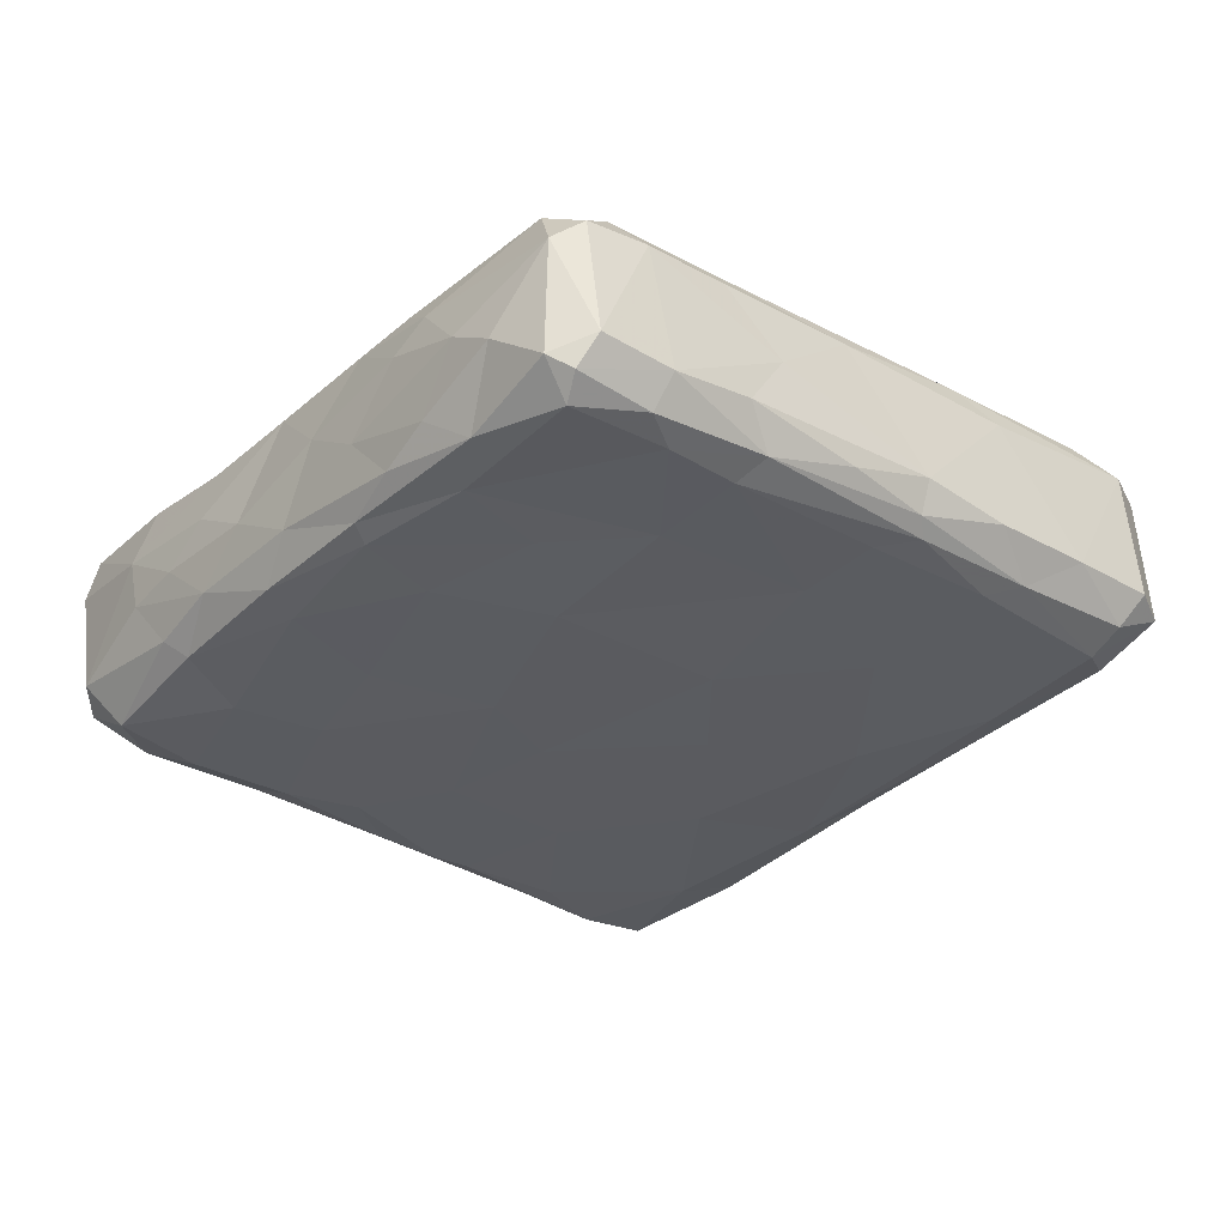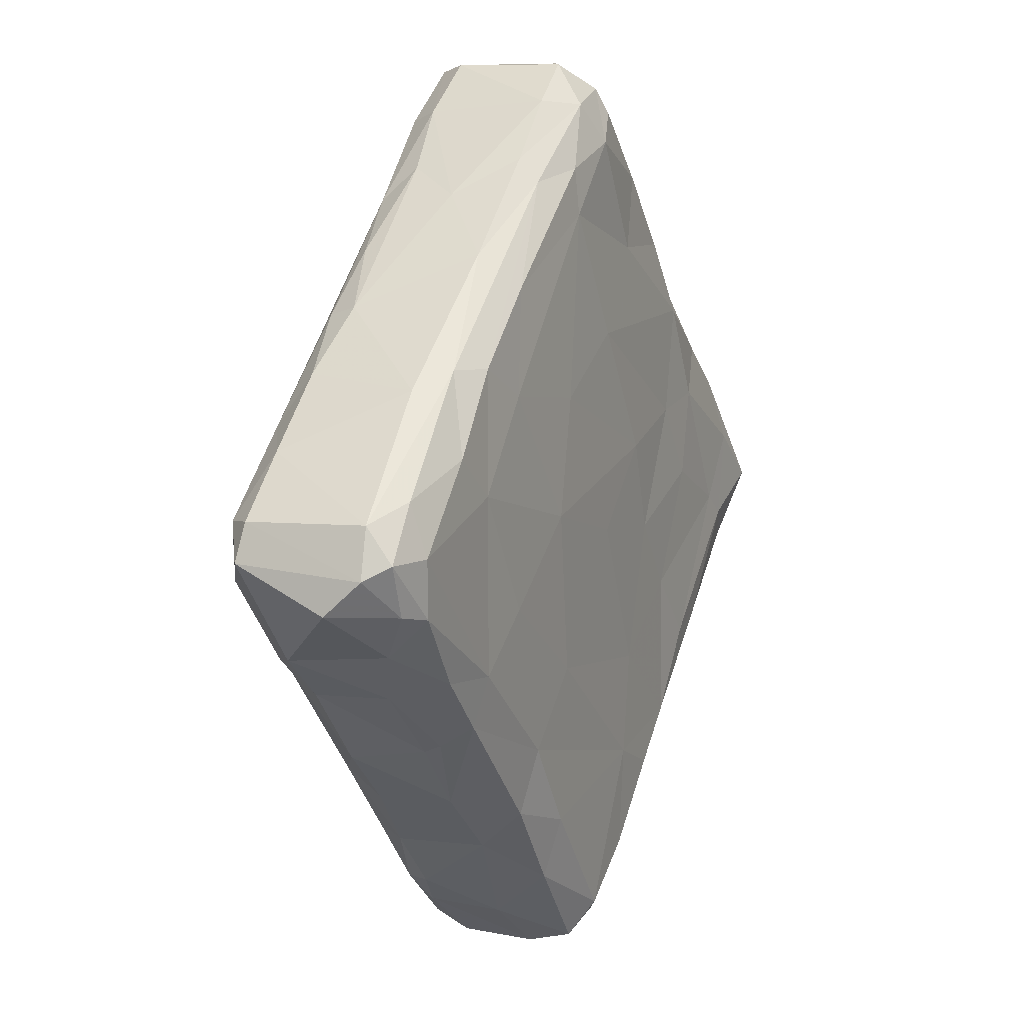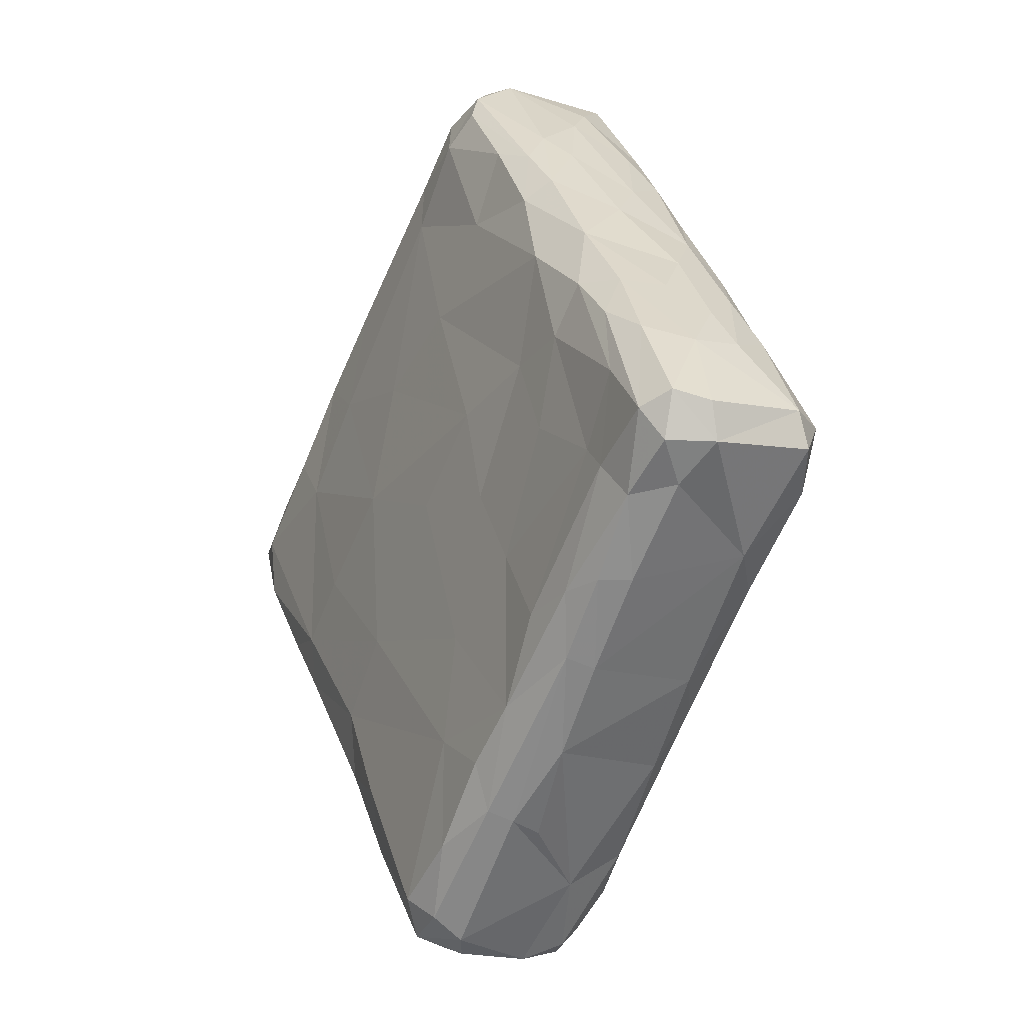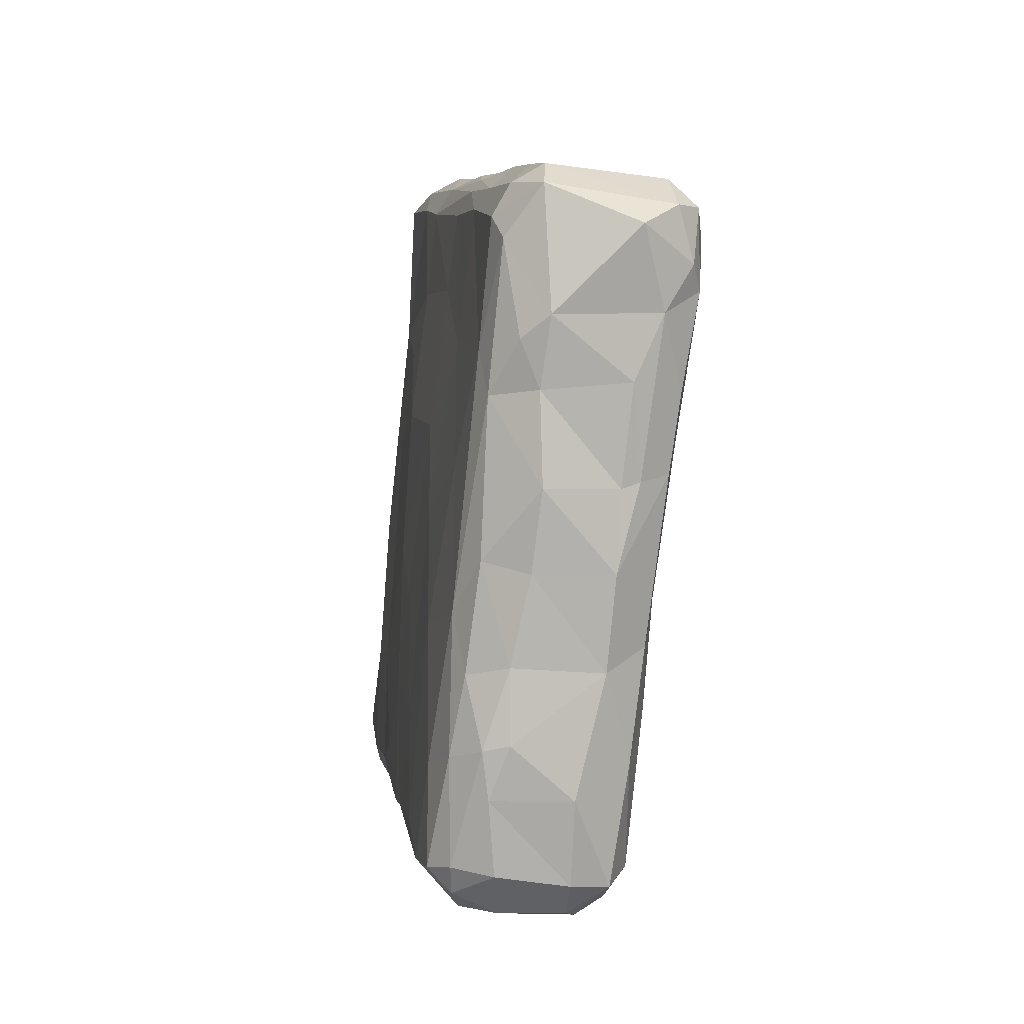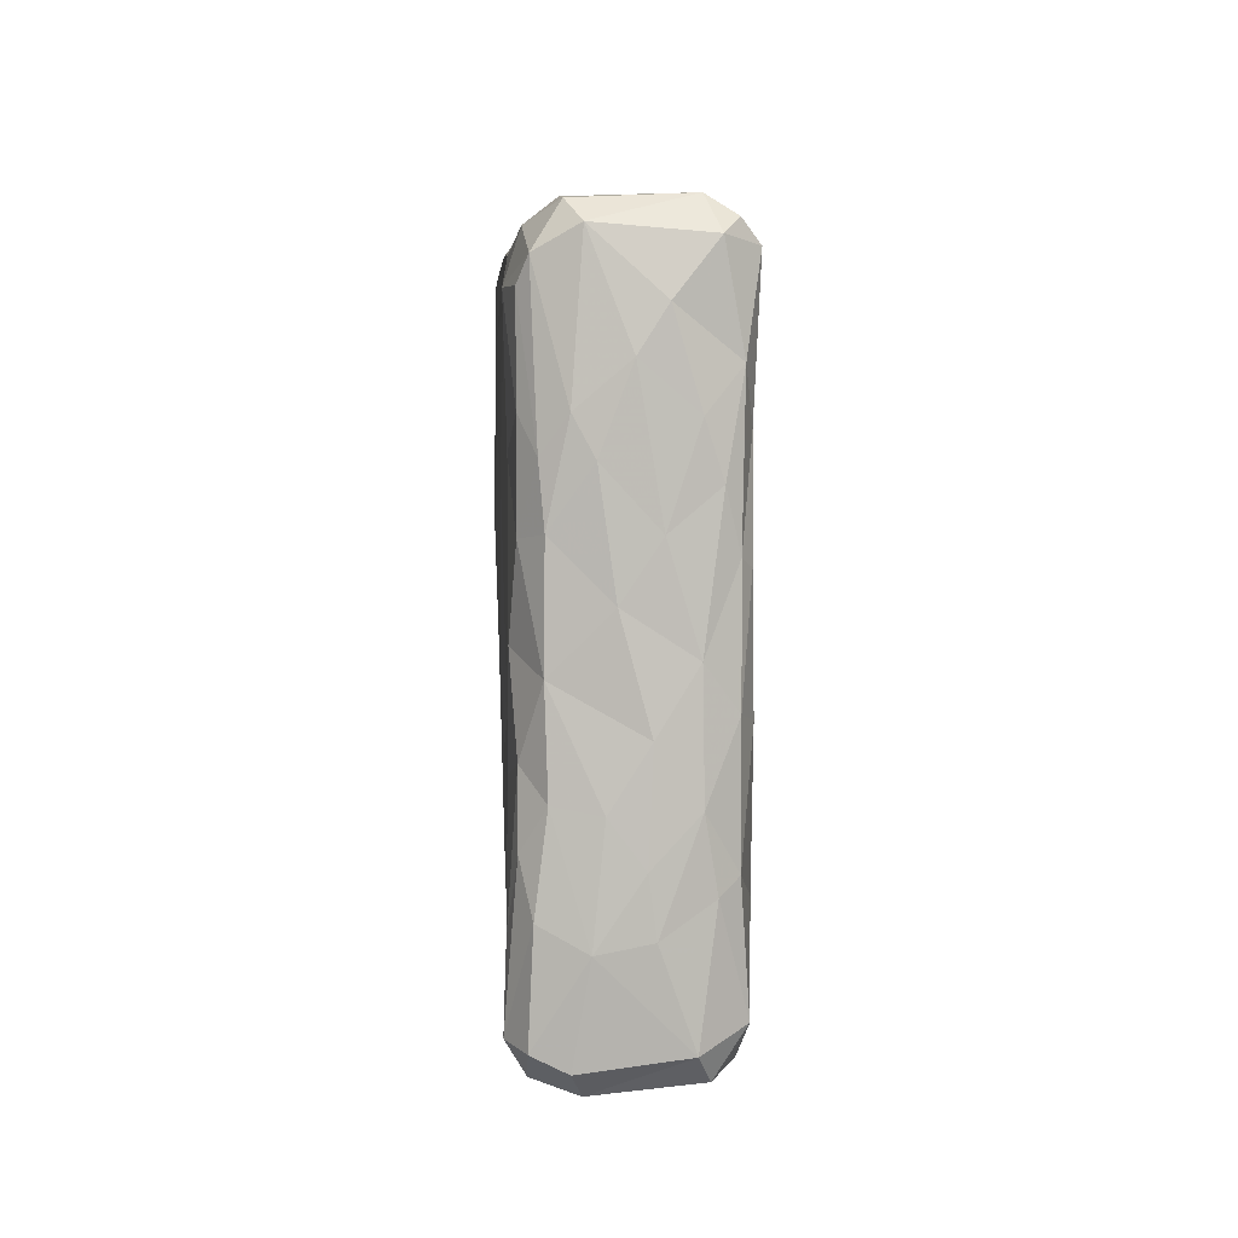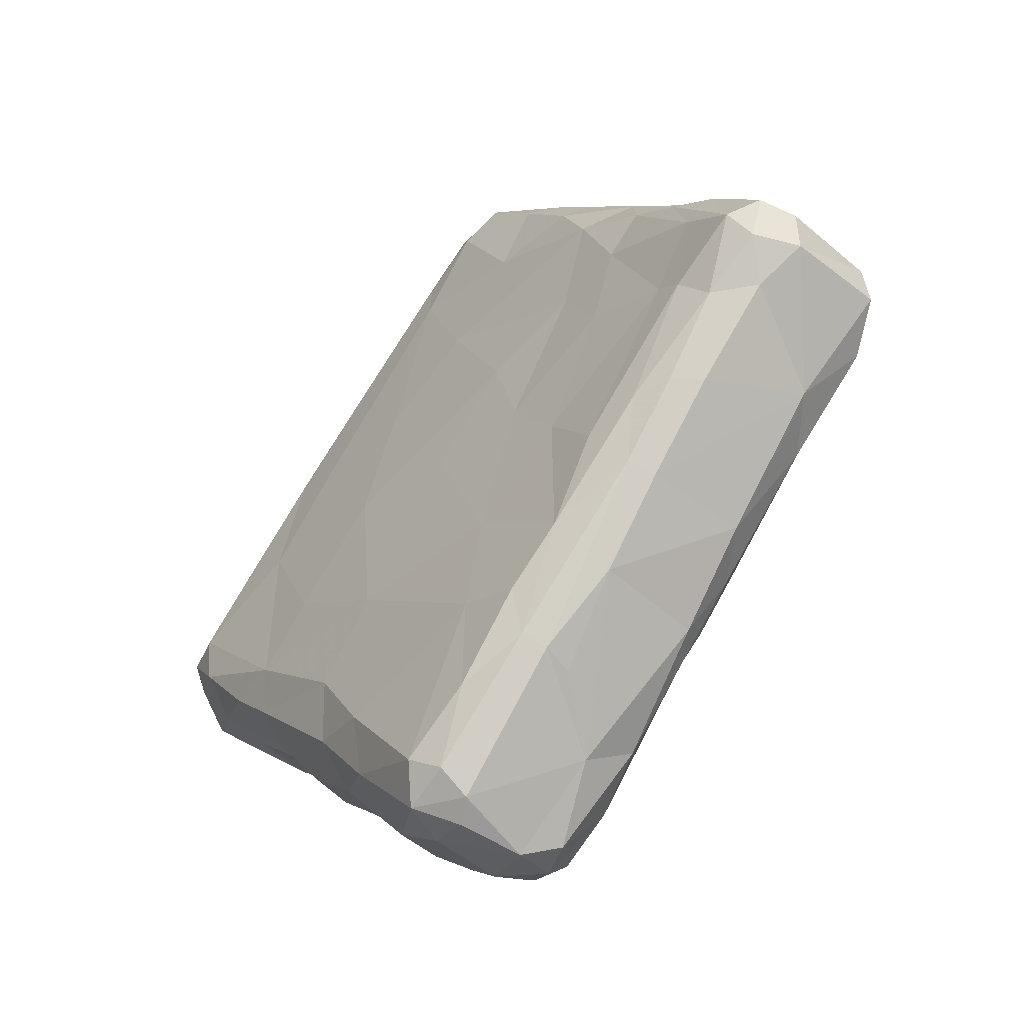
<metadata>
{"format":"obj","ext":"obj","renderer":"f3d","projection":"perspective","resolution":1024,"background":"white","views":[{"elev":55.6,"azim":-2.8,"up":"+Y"},{"elev":13.0,"azim":114.3,"up":"+Y"},{"elev":-16.6,"azim":-118.7,"up":"+Y"},{"elev":-34.2,"azim":78.8,"up":"+Y"},{"elev":44.2,"azim":-92.4,"up":"+Y"},{"elev":-49.6,"azim":-131.2,"up":"+Y"}]}
</metadata>
<code>
v 0.1338 0.1529 0.05254
v 0.0619 0.1422 0.05196
v 0.1047 0.09424 0.0538
v 0.1254 0.1643 0.07078
v 0.1011 0.09215 0.06426
v 0.1029 0.1817 0.07263
v 0.1058 0.09333 0.0579
v 0.0989 0.09363 0.06768
v 0.08025 0.1095 0.0571
v 0.1225 0.1357 0.05176
v 0.09516 0.1021 0.05176
v 0.1042 0.1779 0.07332
v 0.06836 0.1576 0.06395
v 0.1123 0.09905 0.05882
v 0.08035 0.1485 0.0525
v 0.07572 0.1406 0.05212
v 0.06581 0.1534 0.0556
v 0.1356 0.1314 0.05307
v 0.08263 0.1743 0.06013
v 0.07376 0.1173 0.05388
v 0.06506 0.1231 0.05604
v 0.07971 0.1653 0.07224
v 0.1259 0.1153 0.06577
v 0.09265 0.09886 0.06507
v 0.06099 0.1473 0.06875
v 0.08285 0.1131 0.07179
v 0.09956 0.1388 0.05177
v 0.07099 0.1229 0.05222
v 0.1124 0.143 0.05162
v 0.1422 0.1354 0.05621
v 0.08803 0.103 0.05877
v 0.09759 0.1798 0.05313
v 0.05811 0.1456 0.06381
v 0.06653 0.1411 0.07183
v 0.09051 0.1836 0.0662
v 0.09812 0.1598 0.05246
v 0.08151 0.1674 0.05371
v 0.1096 0.1789 0.05754
v 0.1263 0.1654 0.06774
v 0.06974 0.1254 0.0714
v 0.142 0.1338 0.06705
v 0.06645 0.1357 0.05207
v 0.1227 0.1445 0.07262
v 0.135 0.1547 0.07169
v 0.1156 0.1026 0.06576
v 0.06368 0.1333 0.05187
v 0.1292 0.1306 0.05203
v 0.1256 0.1624 0.07188
v 0.06462 0.1532 0.06006
v 0.1086 0.1442 0.07299
v 0.1441 0.1474 0.07138
v 0.07756 0.1595 0.05281
v 0.07743 0.1146 0.07003
v 0.06186 0.1311 0.07131
v 0.08797 0.1726 0.07262
v 0.1199 0.1085 0.0666
v 0.1188 0.1714 0.06807
v 0.0955 0.1876 0.05965
v 0.08185 0.1722 0.07009
v 0.08798 0.1093 0.05167
v 0.1026 0.09766 0.05163
v 0.08497 0.1765 0.06854
v 0.08942 0.1409 0.07277
v 0.09345 0.1329 0.07262
v 0.1176 0.1196 0.05186
v 0.1044 0.1729 0.05322
v 0.1404 0.1536 0.06865
v 0.0839 0.1737 0.05557
v 0.07864 0.1459 0.0722
v 0.1096 0.1727 0.07305
v 0.06459 0.1492 0.0531
v 0.142 0.1452 0.05221
v 0.08443 0.1588 0.07254
v 0.09913 0.1874 0.06906
v 0.07242 0.1161 0.06678
v 0.1045 0.1776 0.05362
v 0.1024 0.09573 0.07142
v 0.1051 0.09463 0.06953
v 0.1313 0.1549 0.0726
v 0.06993 0.1539 0.05329
v 0.05749 0.1316 0.07023
v 0.1186 0.167 0.05338
v 0.1263 0.116 0.05761
v 0.1196 0.1091 0.0572
v 0.1172 0.1089 0.07043
v 0.07268 0.1619 0.06795
v 0.05208 0.137 0.05677
v 0.0527 0.1334 0.05764
v 0.131 0.1227 0.05811
v 0.0724 0.1607 0.05555
v 0.06504 0.1531 0.06779
v 0.053 0.1343 0.06792
v 0.07311 0.1493 0.05243
v 0.06712 0.1233 0.0535
v 0.1268 0.1604 0.05313
v 0.09475 0.1867 0.07048
v 0.09949 0.09346 0.05615
v 0.07675 0.1219 0.05171
v 0.1291 0.1484 0.05215
v 0.08236 0.129 0.05205
v 0.06647 0.1242 0.07
v 0.1479 0.144 0.05598
v 0.119 0.113 0.05319
v 0.09515 0.1551 0.07308
v 0.05707 0.1303 0.05619
v 0.1304 0.1607 0.05505
v 0.1183 0.1153 0.07197
v 0.1381 0.13 0.05835
v 0.09141 0.102 0.07012
v 0.1414 0.1393 0.05245
v 0.07099 0.1577 0.07096
v 0.1481 0.1445 0.06895
v 0.05613 0.1378 0.07113
v 0.08782 0.1368 0.05201
v 0.08884 0.1786 0.072
v 0.1366 0.129 0.06707
v 0.08768 0.1752 0.05398
v 0.1222 0.1297 0.0726
v 0.1486 0.1406 0.05954
v 0.09976 0.09561 0.05325
v 0.1084 0.1334 0.0729
v 0.07795 0.1166 0.07139
v 0.1125 0.1039 0.05336
v 0.05984 0.1464 0.05418
v 0.09267 0.123 0.0518
v 0.0562 0.1367 0.0515
v 0.08581 0.1111 0.07181
v 0.1068 0.1049 0.07215
v 0.1341 0.1349 0.07248
v 0.1048 0.1829 0.06953
v 0.1145 0.1023 0.06824
v 0.116 0.1567 0.07263
v 0.09461 0.1126 0.05157
v 0.08213 0.1139 0.05193
v 0.1418 0.1449 0.07276
v 0.1464 0.1454 0.05357
v 0.1101 0.1766 0.05533
v 0.12 0.1704 0.05732
v 0.09099 0.1681 0.05314
v 0.1141 0.1754 0.06303
v 0.09363 0.1056 0.07196
v 0.1018 0.09241 0.05751
v 0.07896 0.167 0.07128
v 0.07972 0.1694 0.05593
v 0.146 0.1489 0.05638
v 0.05346 0.138 0.05342
v 0.1303 0.1255 0.05317
v 0.09454 0.1177 0.07233
v 0.09426 0.1825 0.05421
v 0.07388 0.1369 0.07197
v 0.0753 0.1656 0.06142
v 0.1313 0.1235 0.05626
v 0.1336 0.1299 0.07146
v 0.07887 0.1697 0.06529
v 0.1037 0.1659 0.07292
v 0.09707 0.1865 0.07196
v 0.07618 0.1231 0.07182
v 0.06074 0.1298 0.05297
v 0.1243 0.1173 0.07033
v 0.0575 0.145 0.05867
v 0.08505 0.126 0.07224
v 0.1114 0.09873 0.06705
v 0.111 0.1776 0.06839
v 0.08854 0.1048 0.05339
v 0.09631 0.1842 0.07364
v 0.1034 0.1843 0.05787
v 0.06159 0.15 0.06322
v 0.1391 0.1328 0.06946
v 0.133 0.1598 0.0688
v 0.05477 0.1335 0.05332
v 0.1081 0.1198 0.07268
v 0.1023 0.0933 0.0689
v 0.1088 0.1547 0.05219
v 0.06318 0.1475 0.07064
v 0.05278 0.1379 0.06684
v 0.1213 0.1626 0.0726
v 0.1419 0.1504 0.05397
v 0.1431 0.1413 0.07187
v 0.1061 0.09346 0.06544
v 0.09078 0.1464 0.05199
v 0.1197 0.1701 0.0699
v 0.1466 0.1482 0.06855
v 0.0876 0.1805 0.06335
v 0.09344 0.1654 0.07281
v 0.1123 0.1743 0.07172
v 0.1443 0.1401 0.05375
v 0.1003 0.1838 0.05482
v 0.1339 0.1591 0.0577
v 0.08536 0.177 0.05821
v 0.1107 0.1265 0.05159
v 0.1317 0.1212 0.06584
v 0.1115 0.1031 0.07092
v 0.08083 0.1093 0.06796
v 0.08755 0.1038 0.05567
v 0.09727 0.09917 0.07174
v 0.07276 0.1163 0.05643
v 0.06134 0.1259 0.06606
v 0.09504 0.1851 0.05534
v 0.121 0.1568 0.0525
v 0.09853 0.1877 0.05811
v 0.0729 0.155 0.07215
v 0.1119 0.1102 0.05174
f 144 90 151
f 90 37 52
f 90 144 37
f 90 52 80
f 71 17 80
f 80 17 90
f 90 13 151
f 36 52 139
f 80 52 93
f 52 36 15
f 180 15 36
f 93 52 15
f 180 114 15
f 16 15 114
f 29 27 180
f 114 27 125
f 27 114 180
f 27 29 190
f 27 190 125
f 190 29 10
f 47 190 10
f 47 65 190
f 65 47 147
f 18 147 47
f 65 103 202
f 65 147 103
f 103 147 83
f 83 147 152
f 83 84 103
f 152 89 83
f 124 71 126
f 2 126 71
f 80 2 71
f 146 160 124
f 146 87 160
f 126 146 124
f 146 170 88
f 146 88 87
f 160 87 175
f 175 87 88
f 42 46 2
f 126 2 46
f 126 170 146
f 170 126 158
f 88 170 105
f 170 158 105
f 126 46 158
f 105 158 21
f 94 21 158
f 197 105 21
f 90 17 49
f 124 17 71
f 124 160 17
f 160 49 17
f 49 160 167
f 90 49 13
f 167 13 49
f 13 167 91
f 91 86 13
f 86 91 111
f 167 160 33
f 33 160 175
f 33 175 25
f 167 33 91
f 91 33 25
f 25 174 91
f 174 111 91
f 174 201 111
f 80 93 2
f 2 93 42
f 42 93 16
f 93 15 16
f 174 113 34
f 174 34 201
f 201 34 69
f 150 69 34
f 175 88 92
f 92 88 197
f 88 105 197
f 92 197 81
f 175 92 113
f 175 113 25
f 25 113 174
f 81 113 92
f 113 81 54
f 113 54 34
f 34 54 150
f 197 101 81
f 100 98 42
f 98 28 46
f 42 98 46
f 158 46 28
f 158 28 94
f 94 20 196
f 94 196 21
f 125 134 100
f 98 100 134
f 94 28 20
f 134 20 28
f 98 134 28
f 196 20 9
f 16 114 100
f 16 100 42
f 150 63 69
f 150 157 161
f 150 161 63
f 100 114 125
f 63 161 64
f 196 197 21
f 196 75 197
f 9 75 196
f 54 40 150
f 150 40 157
f 75 101 197
f 81 101 54
f 54 101 40
f 101 75 53
f 101 53 122
f 40 101 122
f 40 122 157
f 157 26 161
f 157 122 26
f 75 193 53
f 122 53 26
f 134 133 60
f 20 134 164
f 20 164 194
f 194 9 20
f 134 60 164
f 11 133 61
f 60 133 11
f 9 194 31
f 60 11 164
f 31 194 24
f 194 164 97
f 24 194 97
f 133 134 125
f 148 64 161
f 171 121 148
f 64 148 121
f 125 190 133
f 133 190 65
f 202 133 65
f 61 133 202
f 148 141 171
f 141 128 171
f 75 9 193
f 193 9 24
f 24 109 193
f 9 31 24
f 109 24 8
f 161 26 127
f 127 141 148
f 53 193 109
f 26 53 127
f 109 127 53
f 161 127 148
f 141 195 128
f 141 127 195
f 127 109 195
f 123 3 61
f 164 11 120
f 11 61 120
f 120 97 164
f 24 97 5
f 120 61 3
f 84 14 123
f 3 123 14
f 3 14 7
f 120 3 97
f 97 3 142
f 97 142 5
f 142 3 7
f 7 5 142
f 202 103 123
f 84 123 103
f 123 61 202
f 56 159 85
f 162 131 78
f 192 78 131
f 171 128 107
f 131 56 85
f 192 85 107
f 192 107 128
f 85 192 131
f 23 84 83
f 23 56 84
f 84 56 45
f 84 45 14
f 14 45 162
f 14 162 7
f 162 179 7
f 131 45 56
f 45 131 162
f 5 8 24
f 7 179 5
f 5 172 8
f 195 77 128
f 109 8 195
f 195 8 172
f 172 77 195
f 77 172 78
f 179 172 5
f 179 162 78
f 179 78 172
f 128 77 192
f 78 192 77
f 149 68 198
f 198 189 58
f 200 198 58
f 166 187 200
f 166 38 187
f 187 38 137
f 149 32 117
f 187 32 198
f 149 198 32
f 187 198 200
f 187 76 32
f 32 76 66
f 187 137 76
f 66 139 32
f 74 166 200
f 74 130 166
f 130 140 166
f 68 144 189
f 144 68 37
f 37 68 117
f 198 68 189
f 19 183 189
f 68 149 117
f 58 189 183
f 183 35 58
f 151 19 144
f 189 144 19
f 151 154 19
f 154 183 19
f 183 154 62
f 183 62 35
f 115 62 59
f 62 154 59
f 59 143 115
f 22 55 143
f 115 143 55
f 117 32 139
f 117 139 37
f 37 139 52
f 55 184 155
f 22 184 55
f 35 96 58
f 58 74 200
f 96 74 58
f 156 74 96
f 115 165 96
f 96 165 156
f 35 62 115
f 35 115 96
f 115 55 165
f 6 130 156
f 74 156 130
f 165 6 156
f 165 12 6
f 6 12 185
f 165 55 12
f 55 155 12
f 139 66 36
f 76 137 82
f 38 138 137
f 138 106 137
f 82 66 76
f 66 82 199
f 82 137 95
f 66 199 173
f 166 140 38
f 38 140 138
f 39 138 140
f 140 57 39
f 104 155 184
f 36 66 173
f 36 173 180
f 173 29 180
f 104 132 155
f 50 132 104
f 130 163 140
f 6 185 130
f 130 185 163
f 70 185 12
f 163 57 140
f 163 185 181
f 163 181 57
f 155 70 12
f 185 4 181
f 48 4 185
f 176 48 70
f 185 70 48
f 70 132 176
f 57 181 39
f 70 155 132
f 137 106 95
f 82 95 199
f 99 95 1
f 199 95 99
f 95 106 1
f 177 1 106
f 72 99 1
f 138 188 106
f 39 188 138
f 39 169 188
f 169 67 188
f 145 177 106
f 106 188 145
f 173 199 29
f 99 29 199
f 29 99 10
f 99 47 10
f 43 118 129
f 181 4 39
f 39 4 169
f 79 48 176
f 48 44 4
f 4 44 169
f 132 43 176
f 48 79 44
f 176 43 79
f 132 50 43
f 169 44 67
f 51 67 44
f 135 44 79
f 44 135 51
f 129 79 43
f 79 129 135
f 1 177 72
f 177 136 72
f 177 145 136
f 72 47 99
f 136 110 72
f 110 47 72
f 136 186 110
f 110 186 30
f 102 186 136
f 186 102 119
f 186 119 30
f 182 145 67
f 188 67 145
f 136 145 102
f 112 102 182
f 145 182 102
f 119 102 112
f 47 110 18
f 30 18 110
f 147 18 152
f 108 152 30
f 18 30 152
f 108 89 152
f 191 153 159
f 135 129 178
f 116 41 168
f 168 178 153
f 153 116 168
f 191 116 153
f 153 178 129
f 41 30 119
f 30 41 108
f 116 89 108
f 191 83 89
f 89 116 191
f 108 41 116
f 67 51 182
f 112 182 51
f 112 178 41
f 41 178 168
f 178 112 135
f 51 135 112
f 41 119 112
f 151 86 154
f 151 13 86
f 86 59 154
f 59 86 143
f 111 143 86
f 22 143 111
f 111 201 22
f 22 201 73
f 201 69 73
f 73 184 22
f 73 69 104
f 104 69 63
f 184 73 104
f 104 63 50
f 63 64 50
f 121 50 64
f 121 171 118
f 50 121 43
f 121 118 43
f 118 171 107
f 159 153 107
f 56 23 159
f 107 129 118
f 129 107 153
f 159 107 85
f 191 23 83
f 191 159 23

</code>
